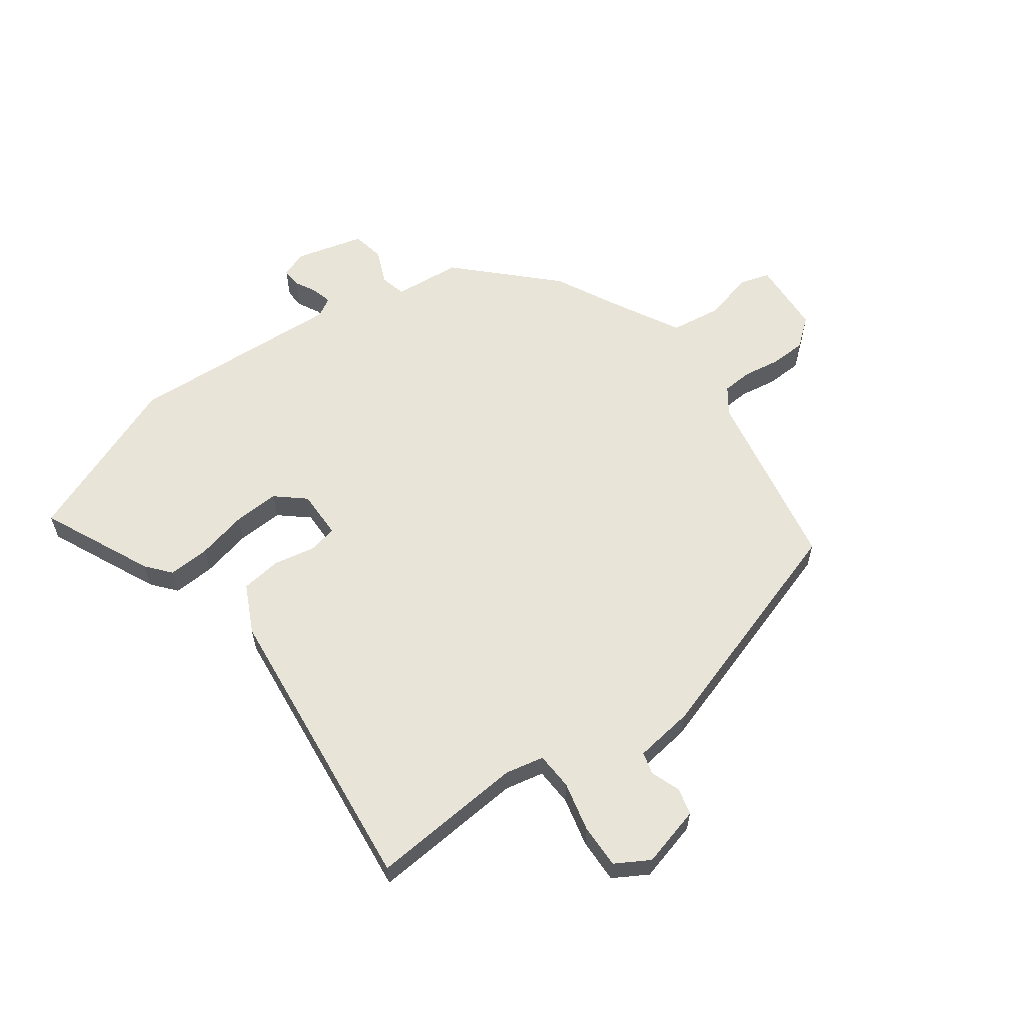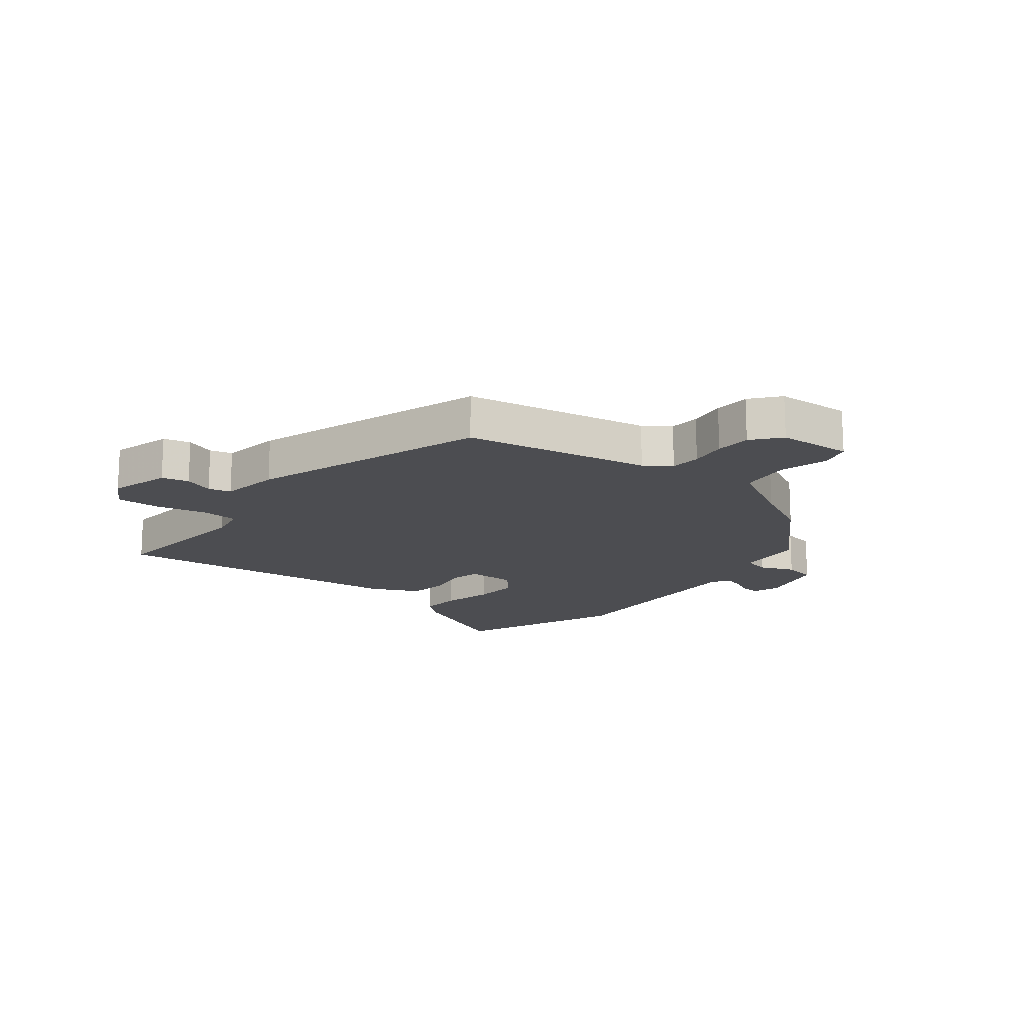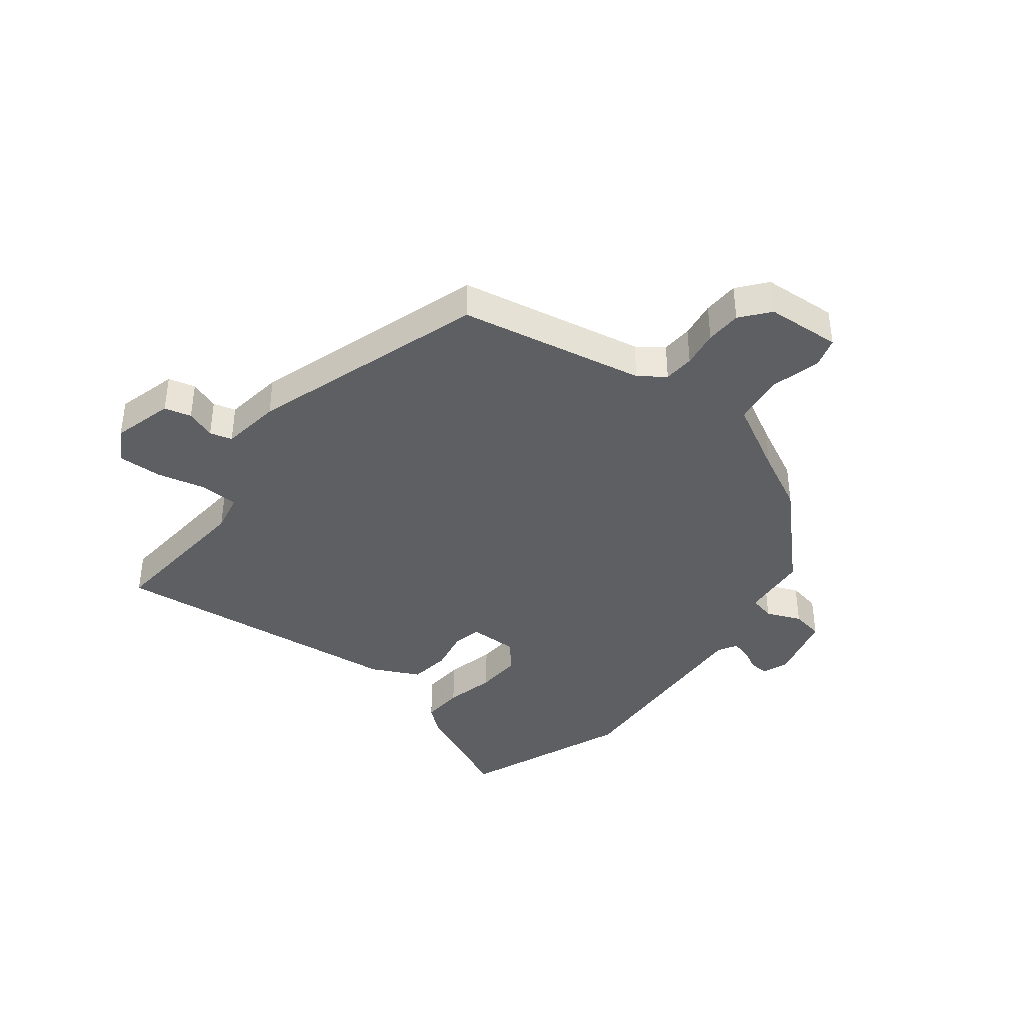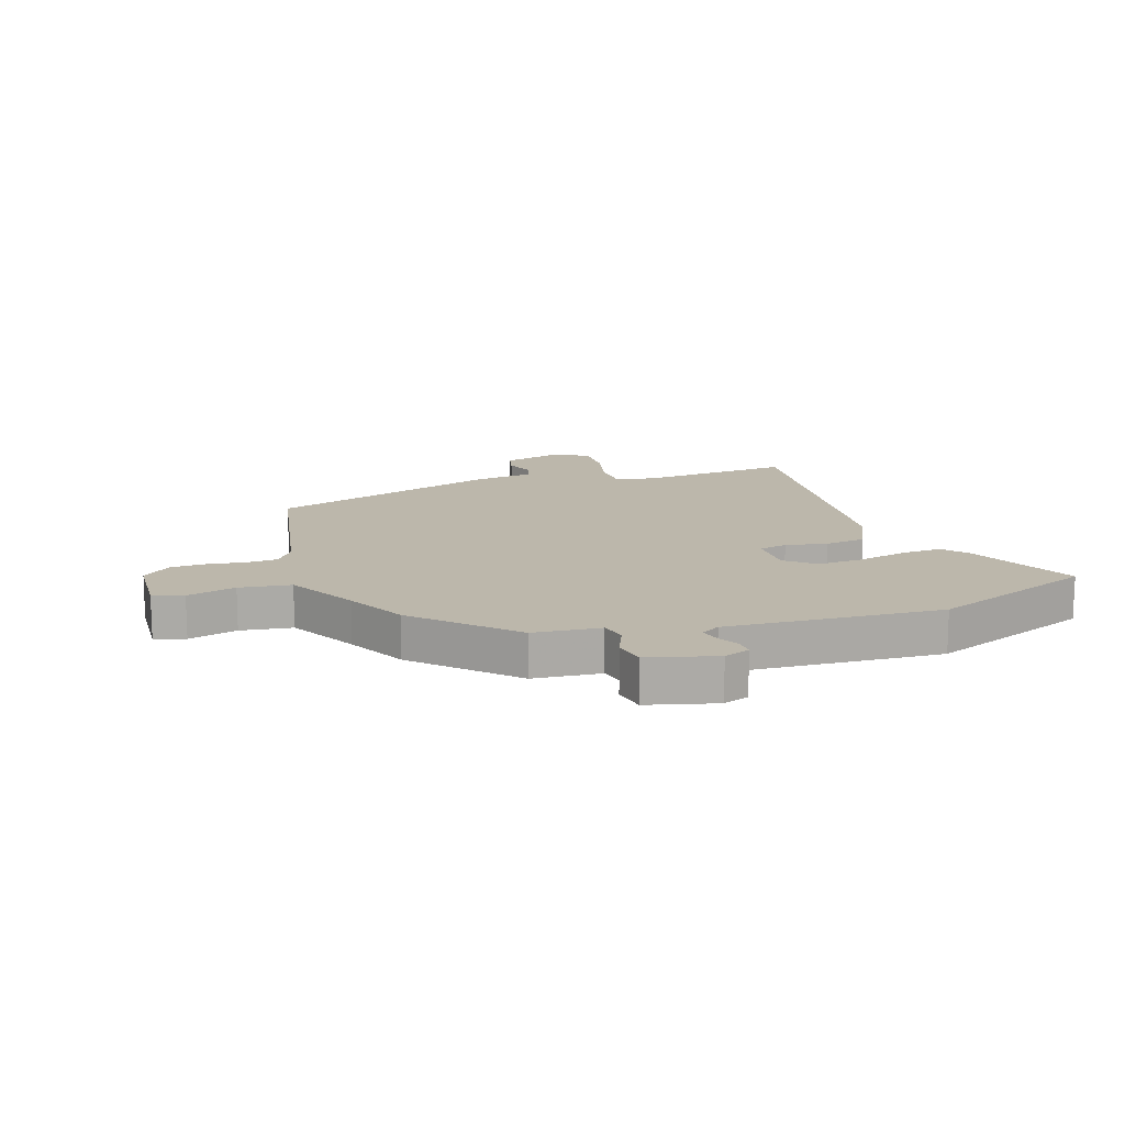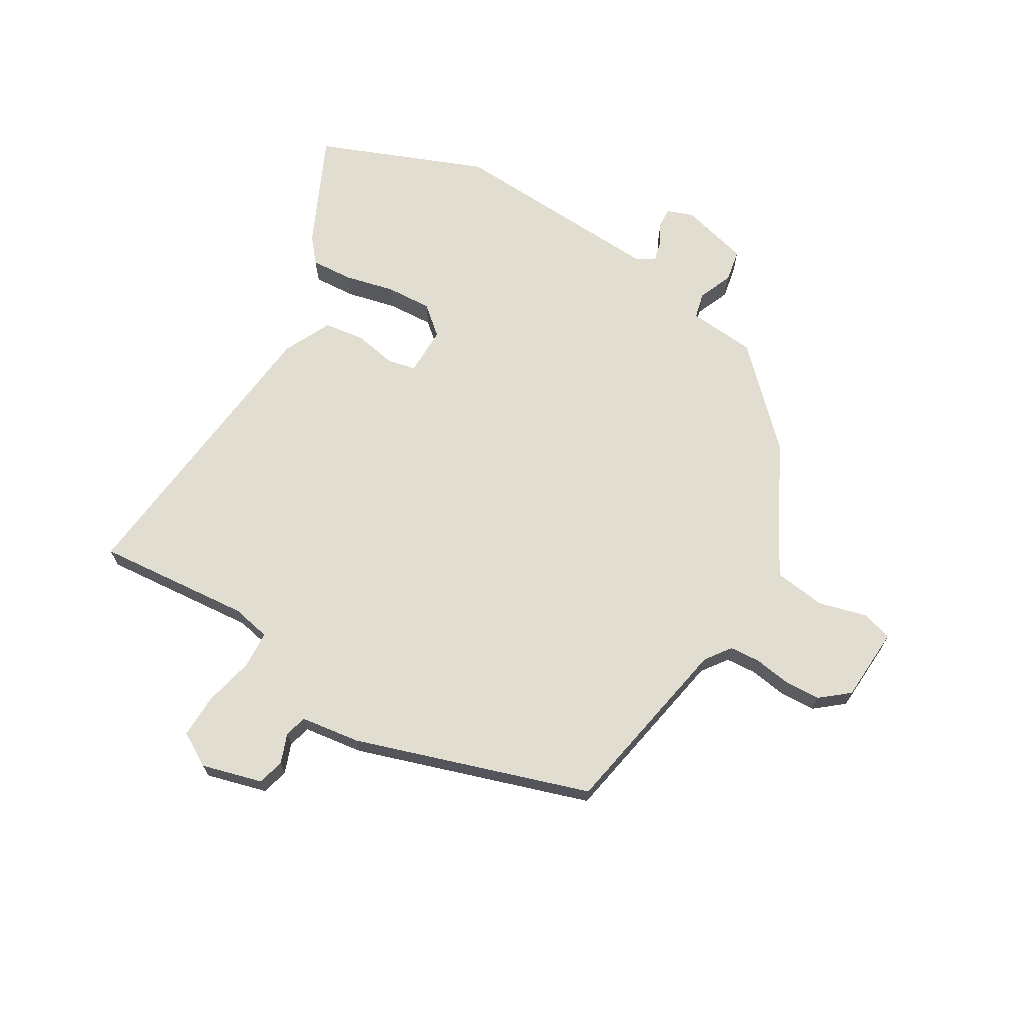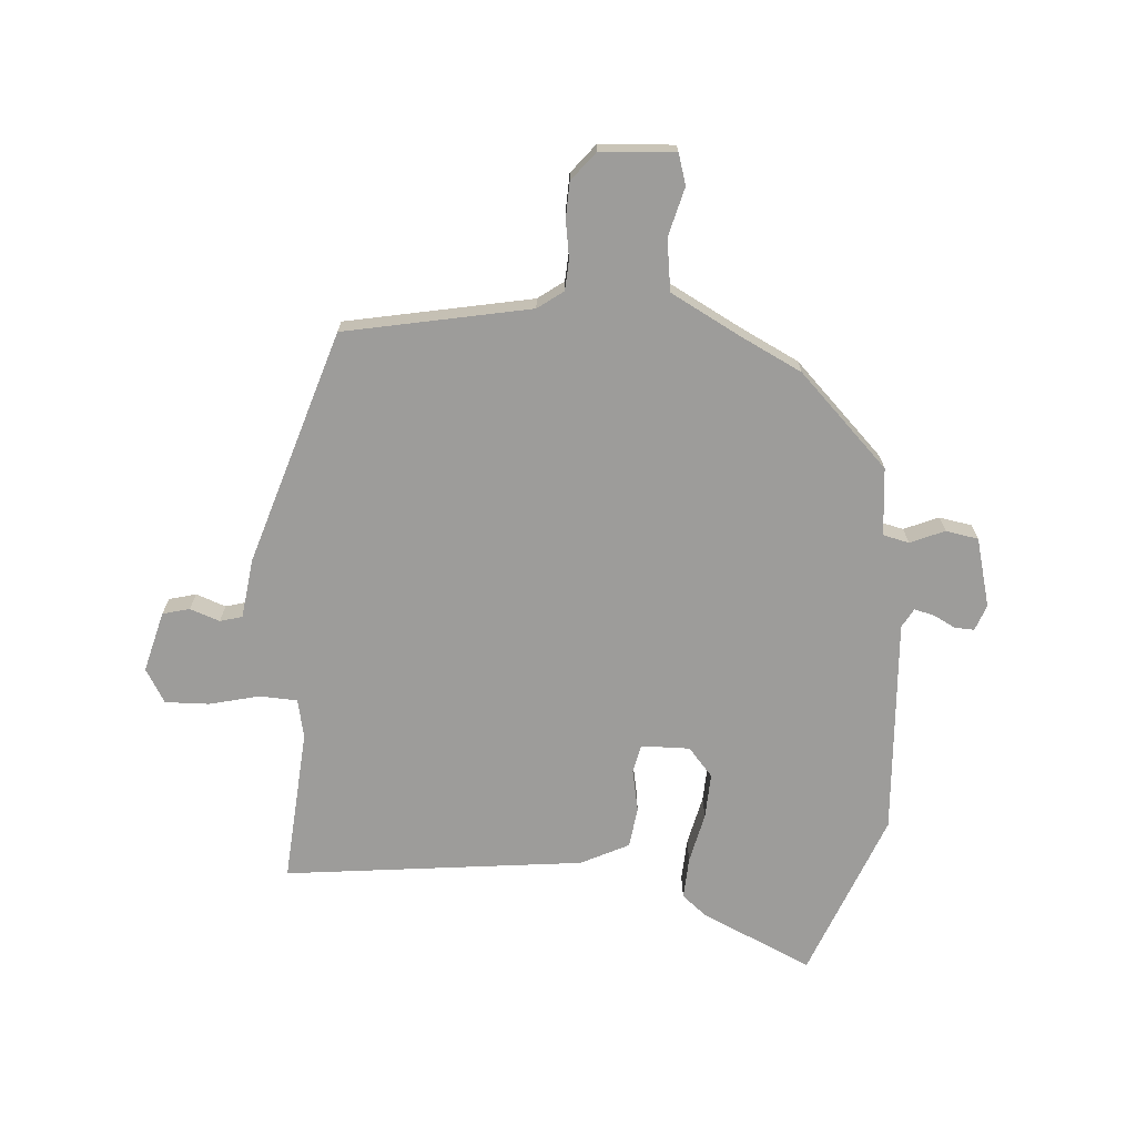
<metadata>
{"format":"obj","ext":"obj","renderer":"f3d","projection":"perspective","resolution":1024,"background":"white","views":[{"elev":60.0,"azim":54.7,"up":"+Y"},{"elev":-16.1,"azim":142.0,"up":"+Y"},{"elev":-39.7,"azim":142.8,"up":"+Y"},{"elev":14.4,"azim":-107.7,"up":"+Y"},{"elev":68.6,"azim":121.2,"up":"+Y"},{"elev":-70.1,"azim":176.8,"up":"+Y"}]}
</metadata>
<code>
v 0.41 0.07 -0.47
v 0.094 0.07 -0.526
v 0.05 0.07 -0.557
v 0.046 0.07 -0.609
v 0.055 0.07 -0.672
v 0.052 0.07 -0.733
v 0.012 0.07 -0.781
v -0.115 0.07 -0.787
v -0.13 0.07 -0.735
v -0.107 0.07 -0.652
v -0.118 0.07 -0.564
v -0.237 0.07 -0.498
v -0.339 0.07 -0.445
v -0.489 0.07 -0.291
v -0.498 0.07 -0.176
v -0.542 0.07 -0.165
v -0.601 0.07 -0.189
v -0.656 0.07 -0.178
v -0.685 0.07 -0.061
v -0.668 0.07 -0.017
v -0.635 0.07 -0.019
v -0.598 0.07 -0.039
v -0.564 0.07 -0.048
v -0.545 0.07 -0.016
v -0.561 0.07 0.352
v -0.445 0.07 0.634
v -0.258 0.07 0.545
v -0.217 0.07 0.51
v -0.222 0.07 0.439
v -0.243 0.07 0.354
v -0.248 0.07 0.276
v -0.207 0.07 0.227
v -0.124 0.07 0.227
v -0.113 0.07 0.275
v -0.126 0.07 0.347
v -0.116 0.07 0.416
v -0.034 0.07 0.455
v 0.476 0.07 0.504
v 0.451 0.07 0.241
v 0.464 0.07 0.175
v 0.528 0.07 0.171
v 0.613 0.07 0.19
v 0.688 0.07 0.191
v 0.721 0.07 0.133
v 0.692 0.07 0.03
v 0.646 0.07 0.019
v 0.596 0.07 0.038
v 0.558 0.07 0.028
v 0.543 0.07 -0.073
v 0.41 0 -0.47
v 0.094 0 -0.526
v 0.05 0 -0.557
v 0.046 0 -0.609
v 0.055 0 -0.672
v 0.052 0 -0.733
v 0.012 0 -0.781
v -0.115 0 -0.787
v -0.13 0 -0.735
v -0.107 0 -0.652
v -0.118 0 -0.564
v -0.237 0 -0.498
v -0.339 0 -0.445
v -0.489 0 -0.291
v -0.498 0 -0.176
v -0.542 0 -0.165
v -0.601 0 -0.189
v -0.656 0 -0.178
v -0.685 0 -0.061
v -0.668 0 -0.017
v -0.635 0 -0.019
v -0.598 0 -0.039
v -0.564 0 -0.048
v -0.545 0 -0.016
v -0.561 0 0.352
v -0.445 0 0.634
v -0.258 0 0.545
v -0.217 0 0.51
v -0.222 0 0.439
v -0.243 0 0.354
v -0.248 0 0.276
v -0.207 0 0.227
v -0.124 0 0.227
v -0.113 0 0.275
v -0.126 0 0.347
v -0.116 0 0.416
v -0.034 0 0.455
v 0.476 0 0.504
v 0.451 0 0.241
v 0.464 0 0.175
v 0.528 0 0.171
v 0.613 0 0.19
v 0.688 0 0.191
v 0.721 0 0.133
v 0.692 0 0.03
v 0.646 0 0.019
v 0.596 0 0.038
v 0.558 0 0.028
v 0.543 0 -0.073
f 48 49 1 2
f 44 45 46 47
f 44 47 48
f 41 42 43 44
f 40 41 44 48
f 36 37 38 39
f 34 35 36 39
f 33 34 39 40
f 32 33 40 48
f 27 28 29 30
f 27 30 31
f 24 25 26 27
f 24 27 31
f 23 24 31 32
f 19 20 21 22
f 19 22 23
f 16 17 18 19
f 15 16 19 23
f 12 13 14 15
f 11 12 15 23
f 7 8 9 10
f 7 10 11
f 4 5 6 7
f 3 4 7 11
f 11 23 32 48
f 2 3 11 48
f 51 50 98 97
f 96 95 94 93
f 97 96 93
f 93 92 91 90
f 97 93 90 89
f 88 87 86 85
f 88 85 84 83
f 89 88 83 82
f 97 89 82 81
f 79 78 77 76
f 80 79 76
f 76 75 74 73
f 80 76 73
f 81 80 73 72
f 71 70 69 68
f 72 71 68
f 68 67 66 65
f 72 68 65 64
f 64 63 62 61
f 72 64 61 60
f 59 58 57 56
f 60 59 56
f 56 55 54 53
f 60 56 53 52
f 97 81 72 60
f 97 60 52 51
f 1 50 51 2
f 2 51 52 3
f 3 52 53 4
f 4 53 54 5
f 5 54 55 6
f 6 55 56 7
f 7 56 57 8
f 8 57 58 9
f 9 58 59 10
f 10 59 60 11
f 11 60 61 12
f 12 61 62 13
f 13 62 63 14
f 14 63 64 15
f 15 64 65 16
f 16 65 66 17
f 17 66 67 18
f 18 67 68 19
f 19 68 69 20
f 20 69 70 21
f 21 70 71 22
f 22 71 72 23
f 23 72 73 24
f 24 73 74 25
f 25 74 75 26
f 26 75 76 27
f 27 76 77 28
f 28 77 78 29
f 29 78 79 30
f 30 79 80 31
f 31 80 81 32
f 32 81 82 33
f 33 82 83 34
f 34 83 84 35
f 35 84 85 36
f 36 85 86 37
f 37 86 87 38
f 38 87 88 39
f 39 88 89 40
f 40 89 90 41
f 41 90 91 42
f 42 91 92 43
f 43 92 93 44
f 44 93 94 45
f 45 94 95 46
f 46 95 96 47
f 47 96 97 48
f 48 97 98 49
f 49 98 50 1

</code>
